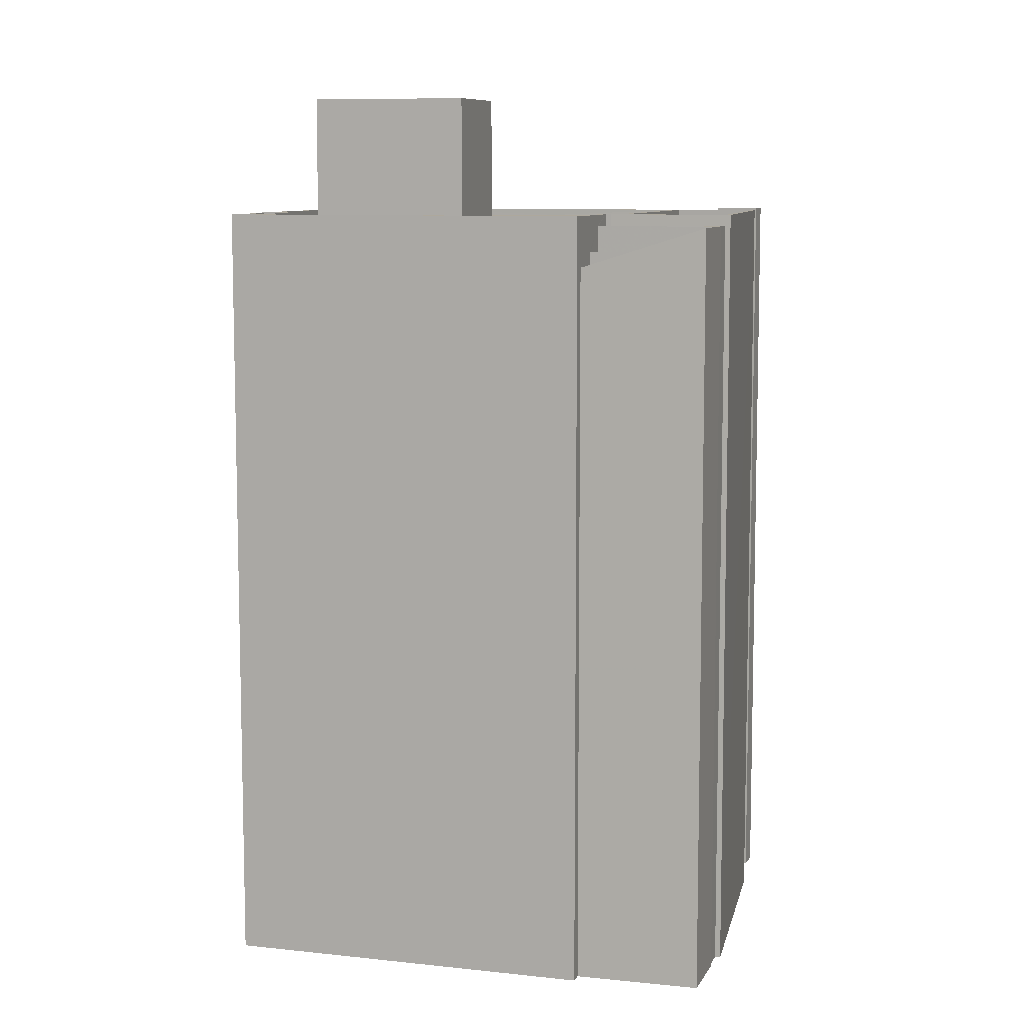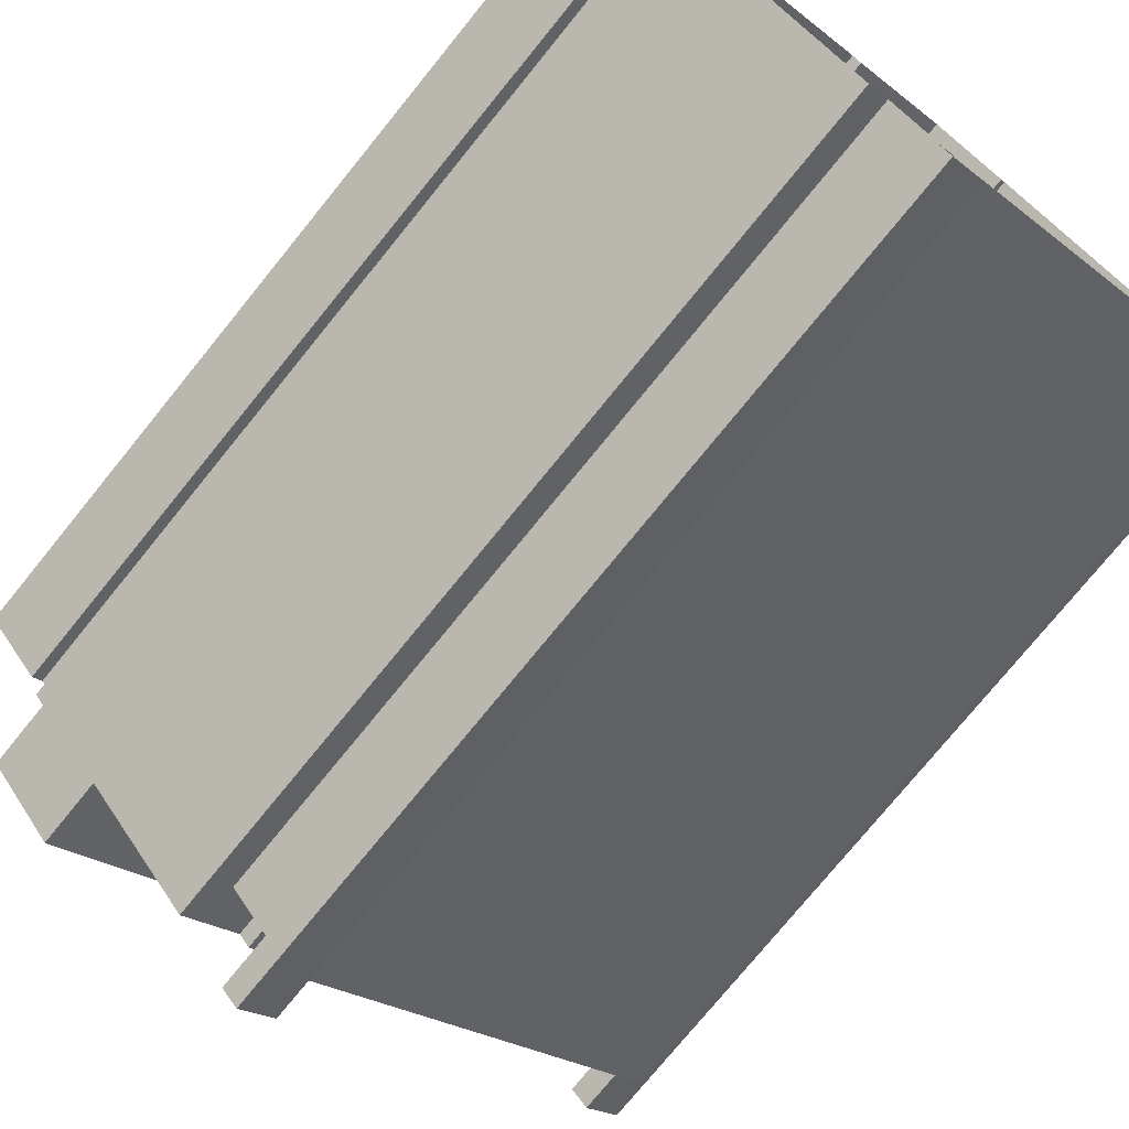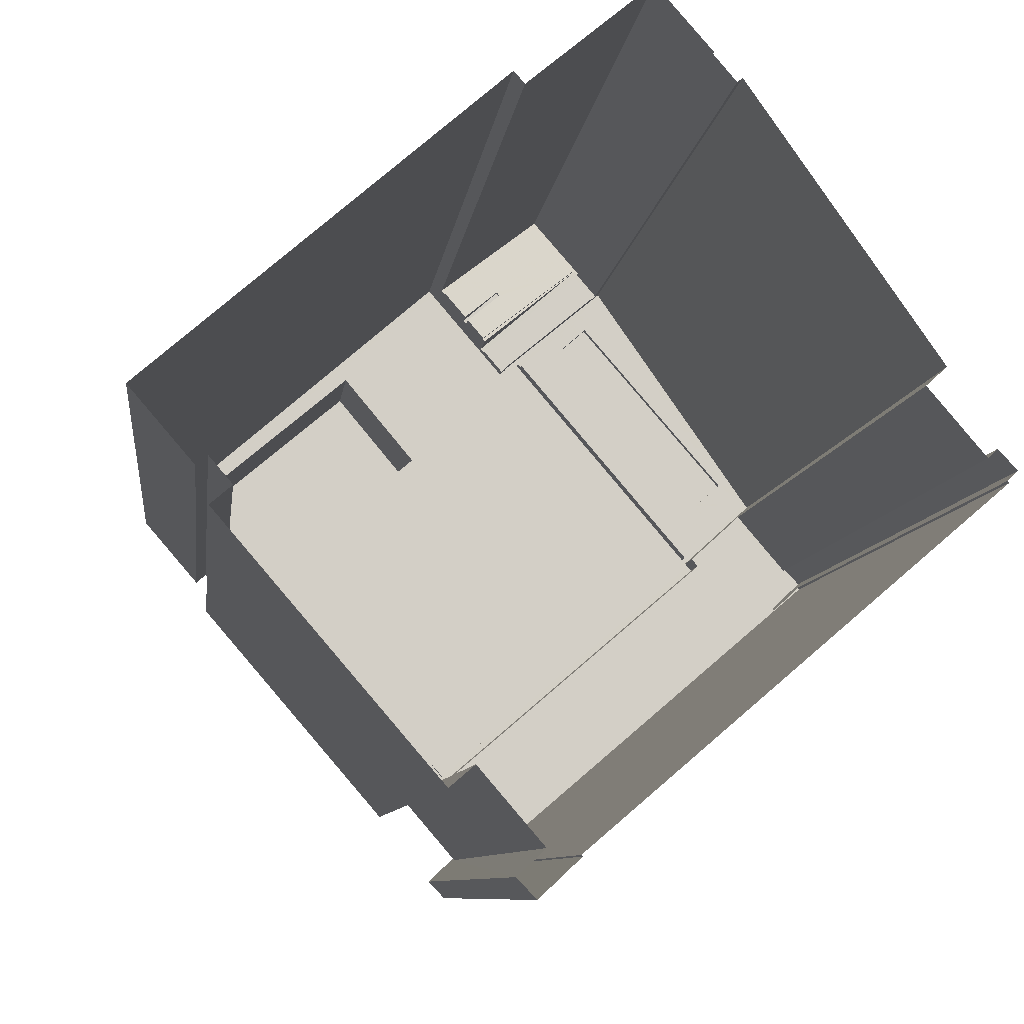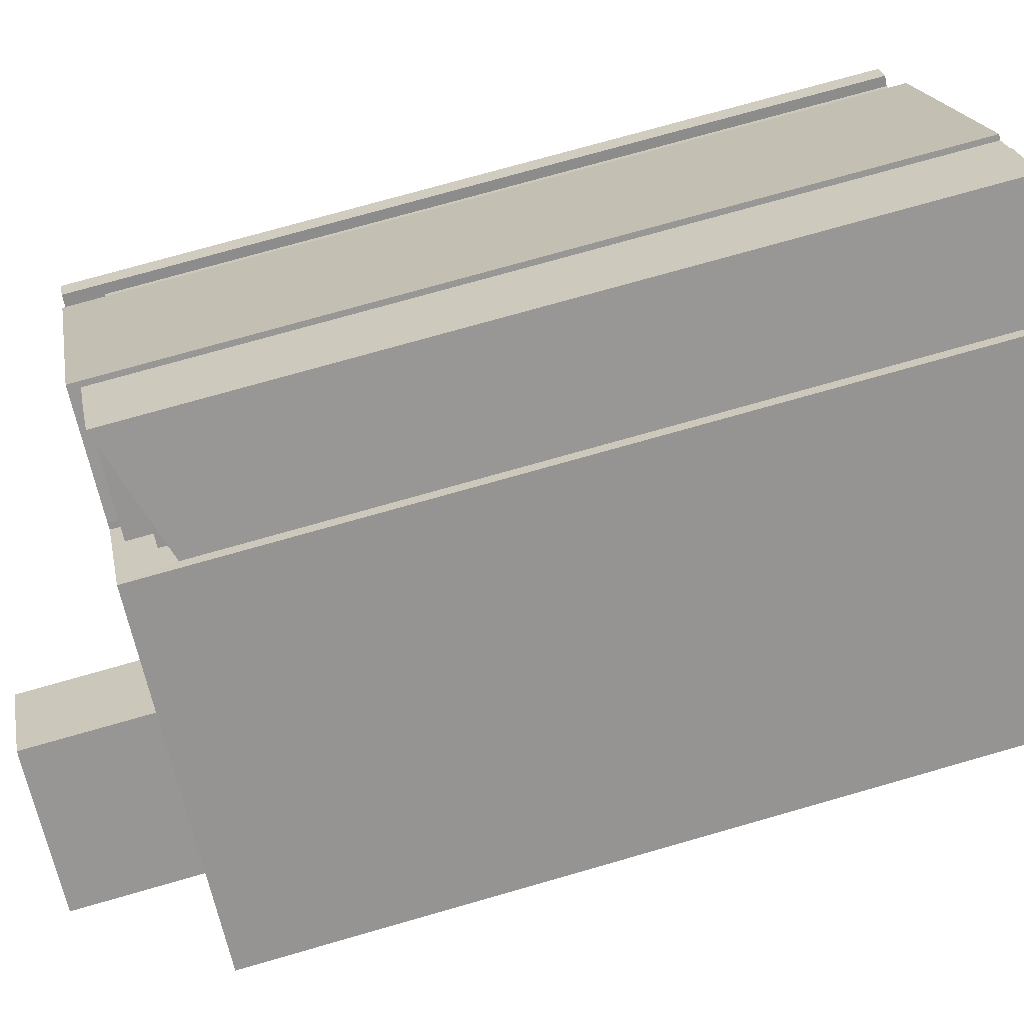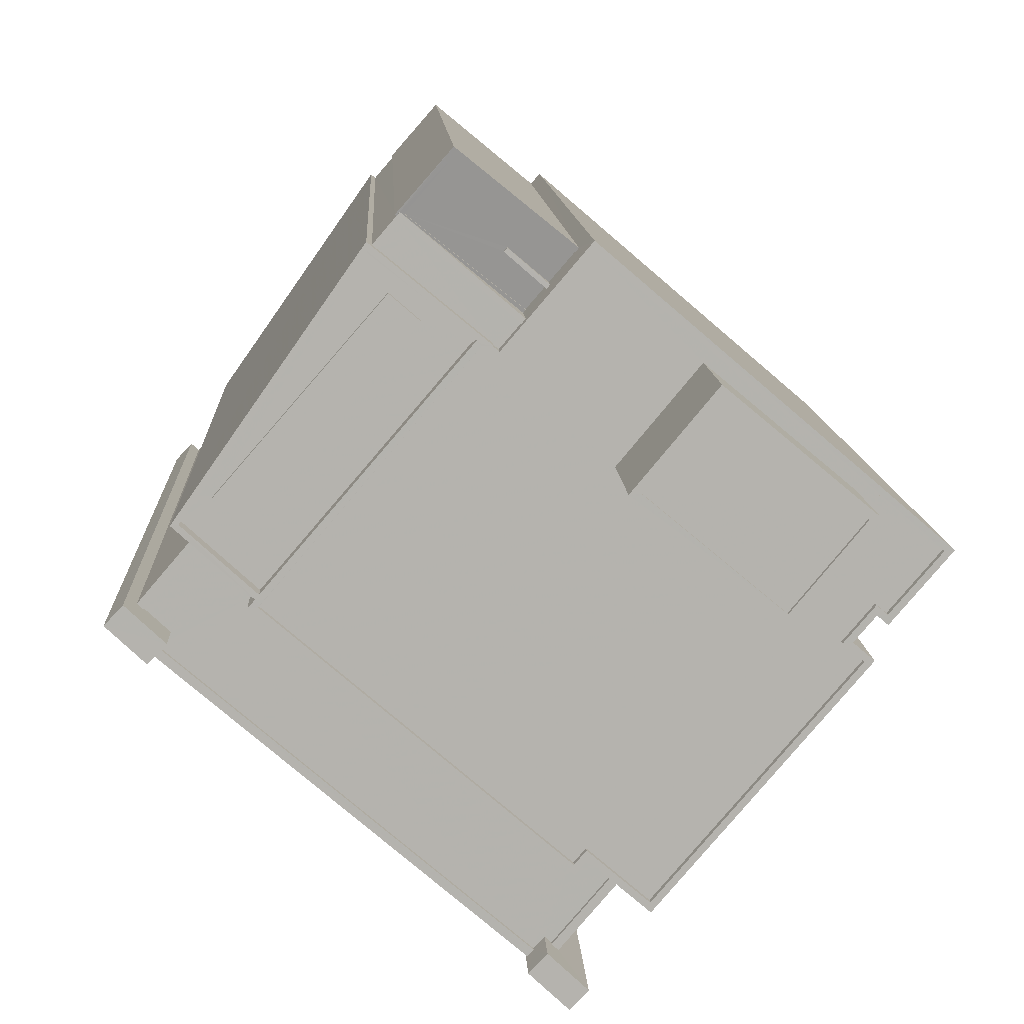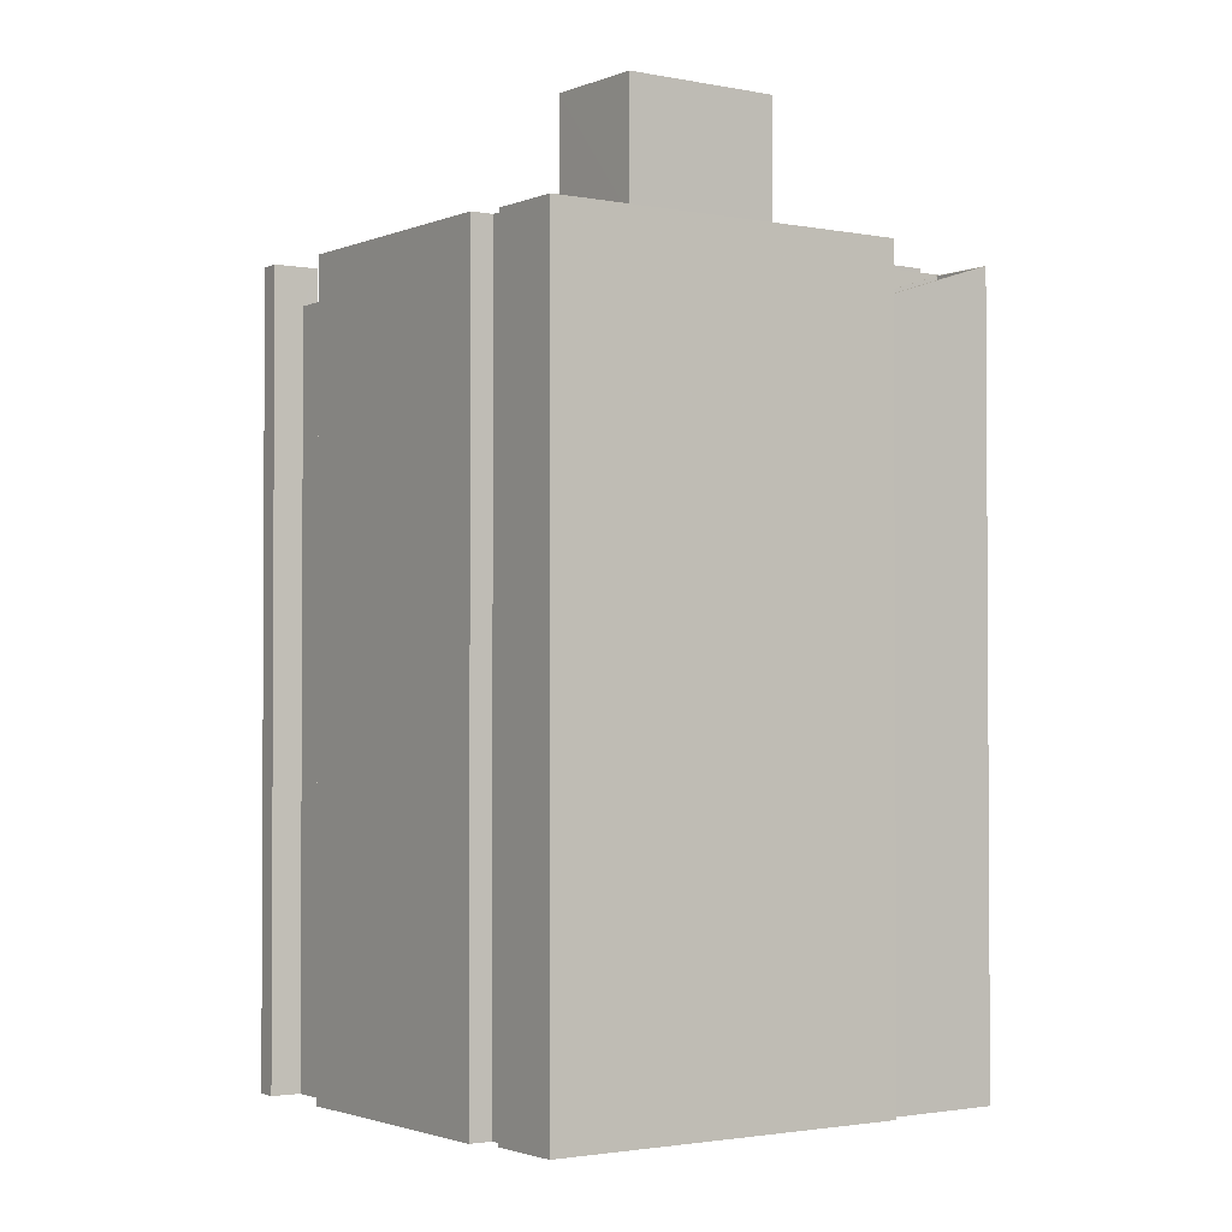
<metadata>
{"format":"obj","ext":"obj","renderer":"f3d","projection":"perspective","resolution":1024,"background":"white","views":[{"elev":8.7,"azim":156.3,"up":"+Z"},{"elev":-75.5,"azim":141.0,"up":"+Y"},{"elev":-7.6,"azim":173.8,"up":"+Y"},{"elev":73.7,"azim":74.0,"up":"+Y"},{"elev":10.4,"azim":-2.5,"up":"+Y"},{"elev":-2.0,"azim":104.4,"up":"+Z"}]}
</metadata>
<code>
v -6071 -3.612e+04 3.344
v -6074 -3.612e+04 3.344
v -6075 -3.612e+04 3.344
v -6088 -3.611e+04 3.353
v -6089 -3.611e+04 3.352
v -6086 -3.614e+04 3.341
v -6076 -3.613e+04 3.344
v -6075 -3.613e+04 3.343
v -6089 -3.614e+04 3.34
v -6090 -3.614e+04 3.341
v -6089 -3.614e+04 3.34
v -6095 -3.61e+04 3.355
v -6097 -3.611e+04 3.355
v -6098 -3.611e+04 3.355
v -6108 -3.612e+04 3.352
v -6099 -3.611e+04 3.354
v -6099 -3.611e+04 3.354
v -6087 -3.614e+04 3.341
v -6091 -3.614e+04 3.341
v -6091 -3.614e+04 3.341
v -6111 -3.612e+04 3.35
v -6111 -3.612e+04 3.35
v -6111 -3.612e+04 3.35
v -6110 -3.612e+04 3.35
v -6110 -3.612e+04 3.351
v -6107 -3.612e+04 3.351
v -6110 -3.612e+04 48.54
v -6108 -3.613e+04 48.54
v -6107 -3.612e+04 48.54
v -6104 -3.612e+04 48.54
v -6105 -3.612e+04 48.54
v -6087 -3.614e+04 48.53
v -6089 -3.614e+04 48.53
v -6089 -3.614e+04 48.53
v -6109 -3.613e+04 48.54
v -6091 -3.614e+04 48.53
v -6091 -3.614e+04 48.53
v -6090 -3.614e+04 48.53
v -6090 -3.614e+04 48.78
v -6087 -3.614e+04 48.78
v -6087 -3.614e+04 48.78
v -6090 -3.614e+04 48.78
v -6091 -3.614e+04 48.78
v -6109 -3.613e+04 48.79
v -6091 -3.614e+04 48.78
v -6109 -3.613e+04 48.79
v -6111 -3.612e+04 48.79
v -6111 -3.612e+04 48.79
v -6110 -3.612e+04 48.79
v -6107 -3.612e+04 48.79
v -6107 -3.612e+04 48.79
v -6110 -3.612e+04 48.79
v -6111 -3.612e+04 51.05
v -6108 -3.613e+04 51.05
v -6110 -3.612e+04 51.05
v -6109 -3.613e+04 51.05
v -6089 -3.614e+04 51.04
v -6089 -3.614e+04 51.04
v -6091 -3.614e+04 51.04
v -6091 -3.614e+04 51.04
v -6104 -3.612e+04 50.98
v -6104 -3.612e+04 50.98
v -6104 -3.612e+04 50.98
v -6108 -3.612e+04 50.98
v -6108 -3.612e+04 50.98
v -6099 -3.611e+04 50.98
v -6099 -3.611e+04 50.98
v -6093 -3.611e+04 50.98
v -6093 -3.611e+04 50.98
v -6088 -3.611e+04 50.98
v -6088 -3.611e+04 50.98
v -6093 -3.611e+04 50.98
v -6094 -3.611e+04 50.98
v -6094 -3.611e+04 50.98
v -6093 -3.611e+04 50.98
v -6104 -3.612e+04 50.98
v -6094 -3.611e+04 50.98
v -6106 -3.612e+04 49.88
v -6104 -3.612e+04 49.88
v -6105 -3.612e+04 49.88
v -6094 -3.611e+04 49.88
v -6096 -3.611e+04 49.88
v -6096 -3.611e+04 49.88
v -6106 -3.612e+04 49.88
v -6108 -3.612e+04 49.88
v -6099 -3.611e+04 49.88
v -6098 -3.611e+04 49.88
v -6092 -3.611e+04 48.79
v -6090 -3.611e+04 48.79
v -6092 -3.611e+04 48.79
v -6091 -3.611e+04 48.79
v -6091 -3.611e+04 47.64
v -6091 -3.611e+04 47.64
v -6092 -3.611e+04 48.47
v -6097 -3.611e+04 49.97
v -6092 -3.611e+04 48.47
v -6095 -3.61e+04 49.97
v -6089 -3.611e+04 47.65
v -6090 -3.611e+04 47.64
v -6089 -3.611e+04 47.9
v -6089 -3.611e+04 47.9
v -6095 -3.61e+04 50.22
v -6097 -3.611e+04 50.22
v -6092 -3.611e+04 47.89
v -6091 -3.611e+04 47.89
v -6097 -3.611e+04 50.29
v -6095 -3.61e+04 50.32
v -6097 -3.611e+04 50.29
v -6098 -3.611e+04 50.32
v -6092 -3.611e+04 50.31
v -6092 -3.611e+04 50.31
v -6097 -3.611e+04 50.32
v -6098 -3.611e+04 50.32
v -6099 -3.611e+04 50.32
v -6097 -3.611e+04 50.32
v -6098 -3.611e+04 50.07
v -6093 -3.611e+04 50.06
v -6097 -3.611e+04 50.07
v -6092 -3.611e+04 50.06
v -6093 -3.611e+04 50.06
v -6093 -3.611e+04 50.06
v -6094 -3.611e+04 50.32
v -6099 -3.611e+04 50.32
v -6094 -3.611e+04 50.32
v -6099 -3.611e+04 50.32
v -6096 -3.611e+04 50.32
v -6106 -3.612e+04 50.31
v -6105 -3.612e+04 50.31
v -6098 -3.611e+04 50.32
v -6077 -3.613e+04 50.57
v -6086 -3.614e+04 50.57
v -6076 -3.613e+04 50.57
v -6089 -3.614e+04 50.57
v -6097 -3.613e+04 50.57
v -6089 -3.614e+04 50.57
v -6075 -3.612e+04 50.57
v -6075 -3.612e+04 50.57
v -6072 -3.612e+04 50.57
v -6083 -3.611e+04 50.58
v -6076 -3.612e+04 50.57
v -6080 -3.612e+04 50.57
v -6087 -3.612e+04 50.58
v -6083 -3.611e+04 50.58
v -6093 -3.611e+04 50.58
v -6094 -3.611e+04 50.58
v -6104 -3.612e+04 50.58
v -6088 -3.611e+04 50.58
v -6072 -3.612e+04 50.97
v -6071 -3.612e+04 50.97
v -6075 -3.612e+04 50.97
v -6074 -3.612e+04 50.97
v -6075 -3.612e+04 50.97
v -6075 -3.612e+04 50.97
v -6086 -3.614e+04 50.97
v -6075 -3.613e+04 50.97
v -6086 -3.614e+04 50.97
v -6076 -3.613e+04 50.97
v -6076 -3.613e+04 50.97
v -6077 -3.613e+04 50.97
v -6105 -3.612e+04 50.98
v -6089 -3.614e+04 50.97
v -6104 -3.612e+04 50.98
v -6089 -3.614e+04 50.97
v -6089 -3.614e+04 50.97
v -6089 -3.614e+04 50.97
v -6077 -3.612e+04 57.77
v -6087 -3.612e+04 57.77
v -6080 -3.612e+04 57.77
v -6083 -3.611e+04 57.77
v -6080 -3.612e+04 58.02
v -6087 -3.612e+04 58.02
v -6080 -3.612e+04 58.02
v -6087 -3.612e+04 58.02
v -6076 -3.612e+04 58.02
v -6083 -3.611e+04 58.02
v -6083 -3.611e+04 58.02
v -6077 -3.612e+04 58.02
f 1 2 3
f 4 1 5
f 6 7 8
f 9 10 11
f 7 5 3
f 12 5 13
f 12 13 14
f 15 16 17
f 7 6 18
f 19 18 10
f 20 19 9
f 21 22 19
f 23 24 22
f 13 5 17
f 23 25 24
f 15 17 26
f 24 26 19
f 3 5 1
f 19 10 9
f 5 7 26
f 18 26 7
f 26 18 19
f 22 24 19
f 17 5 26
f 27 28 29
f 30 29 31
f 32 33 34
f 31 28 35
f 36 31 35
f 32 37 38
f 34 31 36
f 37 34 36
f 29 28 31
f 37 32 34
f 39 40 41
f 39 42 40
f 43 44 45
f 45 46 47
f 46 48 47
f 44 46 45
f 49 50 51
f 49 52 50
f 53 54 55
f 53 56 54
f 57 58 59
f 60 57 59
f 61 62 63
f 63 64 65
f 65 66 67
f 68 69 70
f 71 68 70
f 69 72 73
f 67 74 75
f 63 62 76
f 72 75 77
f 72 69 68
f 77 73 72
f 74 77 75
f 63 76 64
f 67 66 74
f 65 64 66
f 78 79 80
f 79 81 80
f 80 81 82
f 81 83 82
f 78 80 84
f 78 84 85
f 84 86 85
f 82 83 87
f 87 83 86
f 84 87 86
f 88 89 90
f 88 91 89
f 92 93 94
f 94 95 92
f 95 96 97
f 98 96 99
f 97 96 98
f 95 94 96
f 100 101 102
f 103 104 105
f 106 103 102
f 102 101 107
f 106 104 103
f 108 106 109
f 109 106 107
f 106 102 107
f 110 111 112
f 113 112 114
f 114 112 115
f 112 111 115
f 116 117 118
f 117 119 118
f 117 120 119
f 121 120 117
f 122 123 124
f 122 125 123
f 126 127 128
f 126 129 127
f 130 131 132
f 133 131 130
f 134 135 133
f 136 137 138
f 139 140 138
f 134 141 142
f 139 143 140
f 130 136 141
f 141 136 140
f 133 130 141
f 134 133 141
f 140 136 138
f 144 145 146
f 134 144 146
f 143 147 144
f 143 139 147
f 144 134 142
f 142 143 144
f 148 71 70
f 71 148 149
f 150 151 152
f 153 150 152
f 151 149 148
f 151 148 152
f 154 155 156
f 157 158 159
f 156 155 157
f 159 158 153
f 153 158 150
f 157 155 158
f 160 161 162
f 163 164 165
f 162 161 163
f 165 164 156
f 156 164 154
f 163 161 164
f 160 162 63
f 76 73 74
f 73 77 74
f 62 162 73
f 62 73 76
f 162 61 63
f 62 61 162
f 166 167 168
f 166 169 167
f 170 171 172
f 170 173 171
f 172 174 170
f 175 176 171
f 173 175 171
f 174 176 175
f 170 174 177
f 177 174 175
f 39 41 32
f 38 39 32
f 35 44 43
f 36 35 43
f 52 29 50
f 52 27 29
f 42 18 40
f 42 10 18
f 45 21 19
f 45 47 21
f 22 21 47
f 48 22 47
f 49 51 26
f 24 49 26
f 52 54 28
f 54 52 55
f 55 49 25
f 27 52 28
f 25 49 24
f 52 49 55
f 53 25 23
f 53 55 25
f 46 56 48
f 22 48 23
f 23 48 53
f 48 56 53
f 35 28 44
f 46 44 56
f 56 44 54
f 44 28 54
f 43 59 37
f 59 43 60
f 60 45 20
f 36 43 37
f 20 45 19
f 43 45 60
f 38 37 39
f 10 42 11
f 37 59 39
f 11 42 58
f 42 59 58
f 39 59 42
f 57 9 11
f 58 57 11
f 57 60 20
f 9 57 20
f 15 26 51
f 15 51 65
f 65 50 63
f 29 30 50
f 50 30 63
f 51 50 65
f 16 65 67
f 16 15 65
f 75 117 113
f 75 113 67
f 67 114 16
f 117 116 113
f 114 17 16
f 67 113 114
f 72 117 75
f 72 121 117
f 85 64 78
f 64 76 78
f 76 79 78
f 125 66 123
f 86 123 85
f 85 123 64
f 123 66 64
f 125 74 66
f 125 122 74
f 91 94 93
f 91 88 94
f 96 88 90
f 96 94 88
f 96 90 89
f 99 96 89
f 97 100 102
f 97 98 100
f 105 92 95
f 103 105 95
f 102 95 97
f 102 103 95
f 108 109 14
f 13 108 14
f 107 12 14
f 109 107 14
f 101 5 12
f 107 101 12
f 115 108 114
f 114 108 17
f 115 106 108
f 17 108 13
f 111 106 115
f 111 104 106
f 118 112 113
f 116 118 113
f 110 112 118
f 119 110 118
f 81 124 83
f 83 123 86
f 83 124 123
f 84 128 127
f 84 80 128
f 87 127 129
f 87 84 127
f 87 129 126
f 82 87 126
f 82 126 128
f 80 82 128
f 41 164 33
f 164 41 154
f 154 40 6
f 32 41 33
f 6 40 18
f 41 40 154
f 4 149 1
f 4 71 149
f 151 2 1
f 149 151 1
f 151 3 2
f 151 150 3
f 158 7 3
f 150 158 3
f 155 8 7
f 158 155 7
f 154 6 8
f 155 154 8
f 5 101 4
f 120 68 110
f 93 92 105
f 4 101 71
f 111 68 71
f 119 120 110
f 105 104 111
f 93 105 91
f 98 99 100
f 110 68 111
f 89 91 111
f 100 99 89
f 101 100 71
f 89 111 71
f 91 105 111
f 100 89 71
f 161 33 164
f 161 34 33
f 31 34 161
f 160 31 161
f 74 124 76
f 76 124 79
f 74 122 124
f 79 124 81
f 30 31 160
f 63 30 160
f 121 72 68
f 120 121 68
f 69 144 147
f 70 69 147
f 147 139 70
f 139 138 148
f 70 139 148
f 152 138 137
f 152 148 138
f 152 137 136
f 153 152 136
f 159 136 130
f 159 153 136
f 157 130 132
f 157 159 130
f 156 132 131
f 156 157 132
f 156 131 133
f 165 156 133
f 163 133 135
f 163 165 133
f 146 162 134
f 134 163 135
f 134 162 163
f 145 162 146
f 145 73 162
f 69 73 145
f 144 69 145
f 142 172 171
f 142 141 172
f 170 166 168
f 170 177 166
f 170 168 167
f 173 170 167
f 173 167 169
f 175 173 169
f 177 169 166
f 177 175 169
f 171 143 142
f 171 176 143
f 174 143 176
f 174 140 143
f 140 174 172
f 141 140 172

</code>
